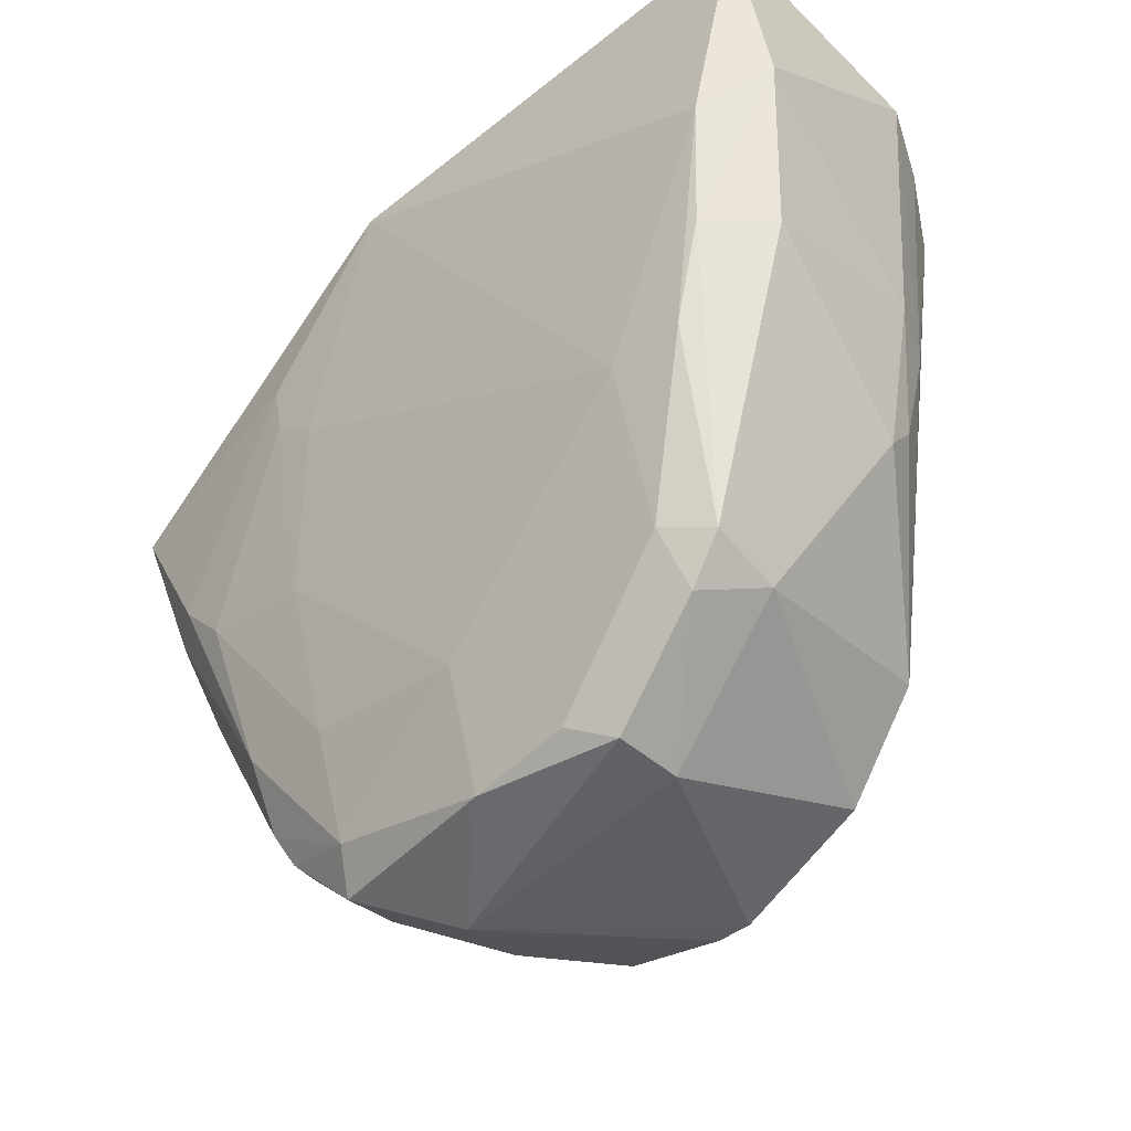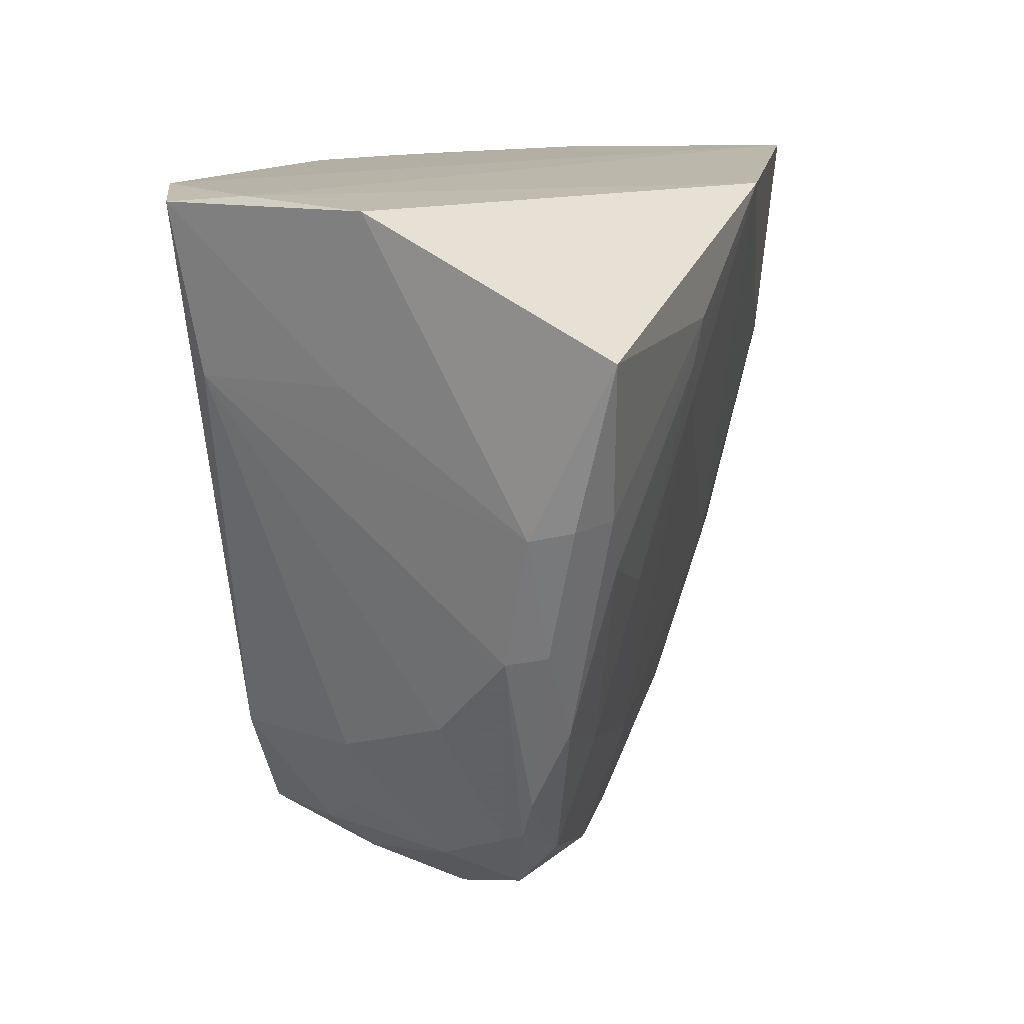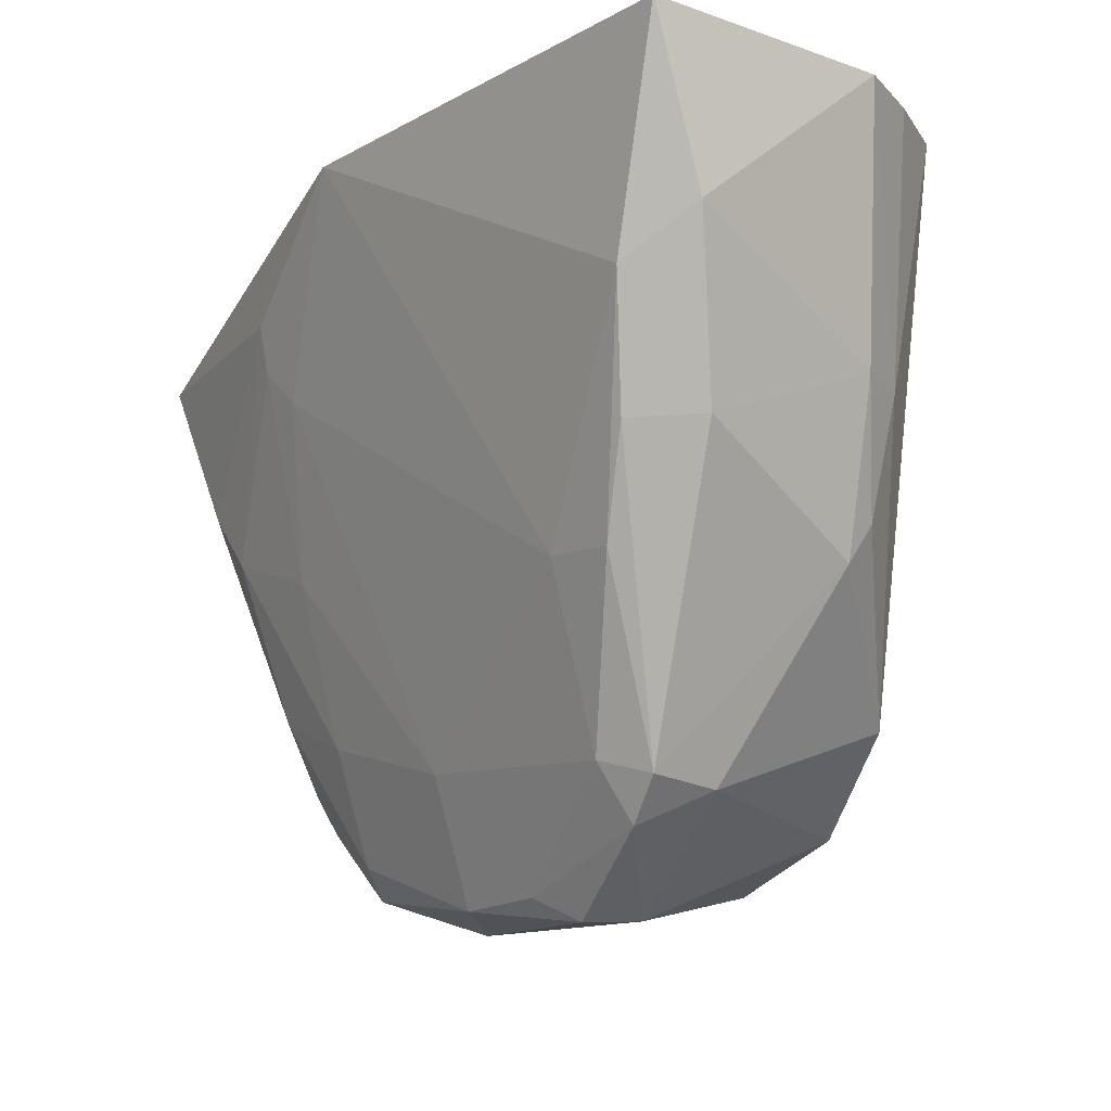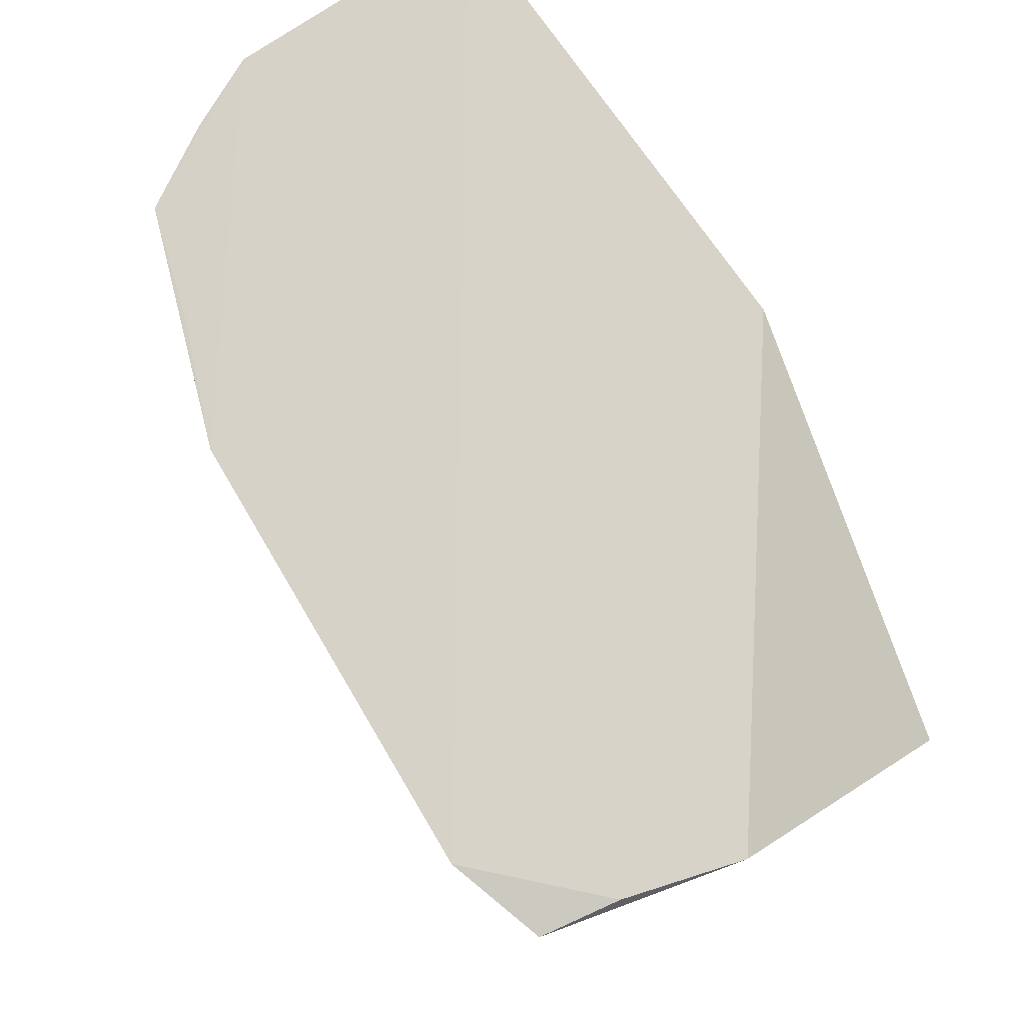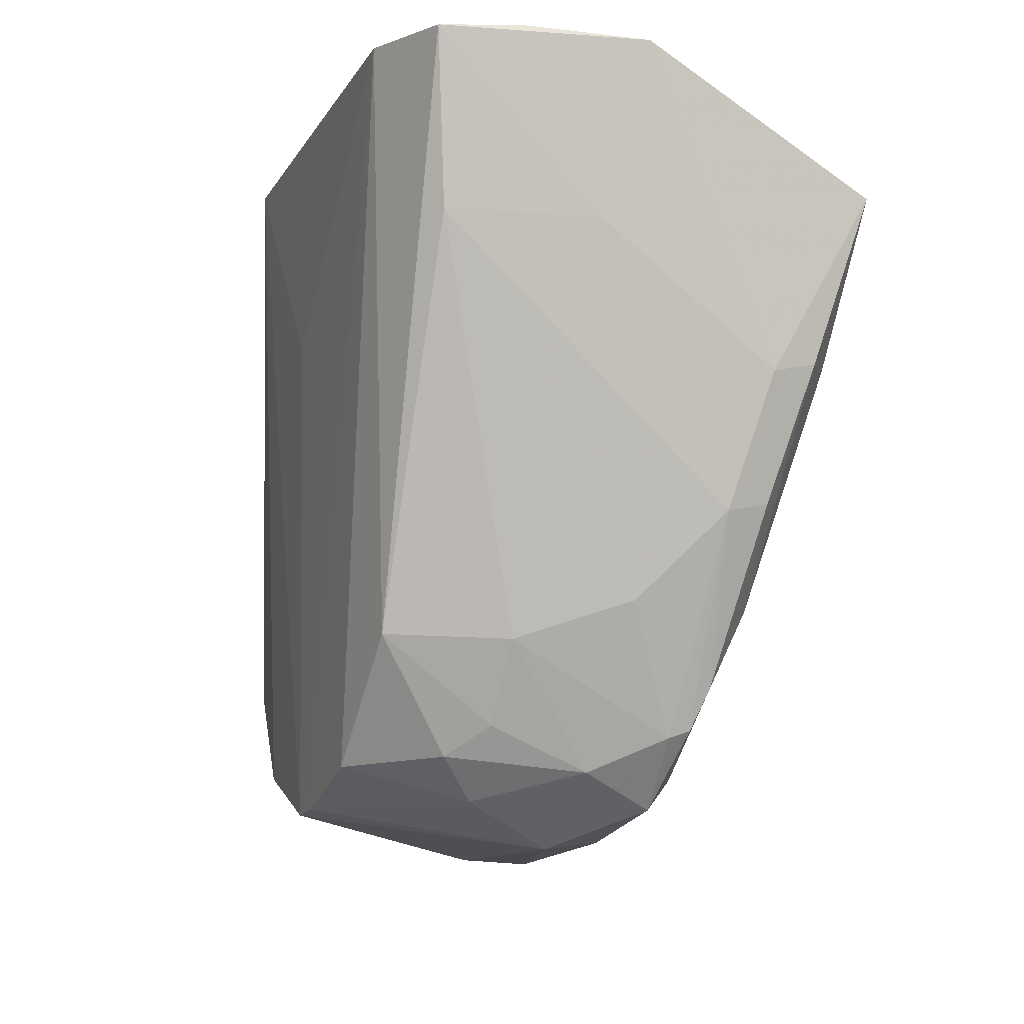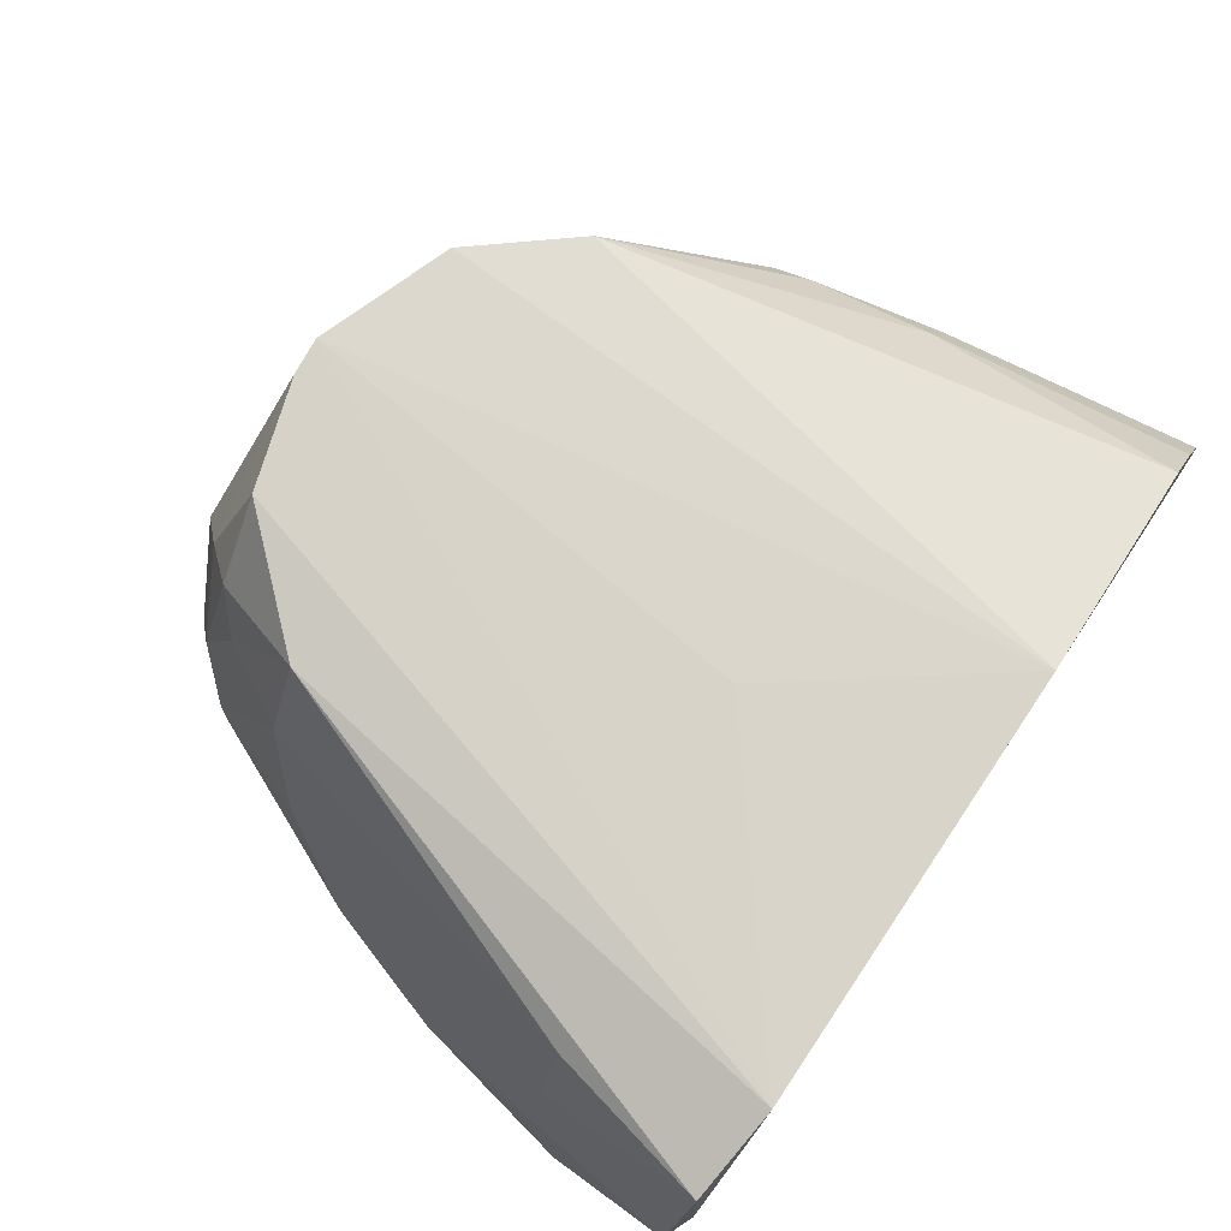
<metadata>
{"format":"obj","ext":"obj","renderer":"f3d","projection":"perspective","resolution":1024,"background":"white","views":[{"elev":-49.2,"azim":-135.6,"up":"+Y"},{"elev":12.4,"azim":102.4,"up":"+Y"},{"elev":-12.1,"azim":-126.5,"up":"+Y"},{"elev":77.1,"azim":57.9,"up":"+Y"},{"elev":-11.2,"azim":69.1,"up":"+Y"},{"elev":77.4,"azim":124.6,"up":"+Z"}]}
</metadata>
<code>
v 0.0315 -0.06784 0.05648
v 0.04546 -0.06896 0.03322
v 0.04241 -0.06803 0.04512
v -0.04721 -0.06789 0.005799
v -0.01362 -0.1444 0.0233
v 0.002228 -0.06904 0.002819
v -0.03805 -0.06888 0.04759
v 0.02416 -0.1371 0.03135
v -0.03234 -0.1129 0.01201
v -0.01396 -0.06841 0.05533
v 0.03759 -0.1125 0.02188
v 0.0235 -0.1243 0.05241
v 0.01948 -0.1251 0.01639
v -0.03993 -0.08983 0.007338
v -0.03723 -0.1123 0.03653
v -0.04669 -0.06839 0.03232
v 0.03772 -0.08549 0.05126
v 0.04521 -0.08198 0.009969
v -0.002421 -0.1402 0.05304
v 0.028 -0.1248 0.04062
v 0.015 -0.09009 0.00743
v -0.00926 -0.142 0.02063
v 0.02851 -0.1331 0.02208
v -0.02445 -0.1126 0.01162
v -0.04207 -0.1023 0.01608
v -0.02643 -0.06858 0.05081
v -0.03841 -0.09556 0.04182
v 0.04186 -0.09929 0.01877
v 0.04129 -0.06875 0.05317
v 0.01274 -0.1363 0.05312
v 0.002975 -0.09087 0.05523
v -0.02535 -0.1255 0.05123
v 0.01391 -0.1441 0.03172
v 0.02349 -0.1328 0.04111
v 0.0326 -0.121 0.02965
v 0.033 -0.1038 0.01194
v 0.01941 -0.08098 0.005822
v -0.0244 -0.1307 0.01677
v 0.01946 -0.1373 0.02032
v 0.028 -0.1338 0.02414
v 0.03751 -0.1117 0.01764
v 0.001165 -0.1295 0.01635
v -0.03682 -0.1026 0.01017
v -0.04647 -0.08484 0.01163
v -0.04128 -0.09498 0.03599
v -0.04309 -0.06871 0.03958
v 0.04117 -0.08562 0.03662
v 0.001427 -0.1398 0.05305
v -0.0167 -0.1354 0.05216
v -0.03718 -0.1082 0.03957
v -0.02836 -0.1331 0.02763
v -0.01365 -0.1441 0.03052
v 0.01695 -0.1397 0.04103
v 0.02006 -0.1356 0.04481
v 0.01996 -0.1078 0.01186
v 0.0194 -0.08595 0.006782
v 0.03787 -0.09783 0.01147
v -0.02504 -0.1365 0.02056
v 0.03044 -0.1212 0.01684
v 0.02196 -0.1405 0.02379
v 0.03031 -0.1291 0.02073
v 0.04176 -0.09829 0.01435
v 0.001687 -0.1427 0.02089
v -0.02908 -0.1322 0.0197
f 1 3 4
f 6 3 2
f 6 4 3
f 14 4 6
f 16 10 1
f 16 1 4
f 18 6 2
f 20 17 12
f 24 14 6
f 24 9 14
f 24 6 21
f 26 16 7
f 26 7 10
f 26 10 16
f 28 17 11
f 28 18 2
f 29 2 3
f 29 3 1
f 29 1 12
f 29 12 17
f 30 12 1
f 31 19 1
f 31 1 10
f 31 10 19
f 32 10 7
f 32 7 27
f 34 20 12
f 34 8 20
f 35 11 17
f 35 17 20
f 37 6 18
f 38 9 24
f 40 20 8
f 40 35 20
f 40 23 11
f 40 11 35
f 41 28 11
f 42 24 21
f 42 38 24
f 42 22 38
f 42 13 39
f 43 14 9
f 44 4 14
f 44 43 25
f 44 14 43
f 44 16 4
f 45 27 16
f 45 16 44
f 45 44 25
f 45 25 15
f 46 27 7
f 46 7 16
f 46 16 27
f 47 28 2
f 47 2 29
f 47 29 17
f 47 17 28
f 48 30 1
f 48 1 19
f 48 19 33
f 49 19 10
f 49 10 32
f 50 32 27
f 50 15 32
f 50 45 15
f 50 27 45
f 51 32 15
f 51 49 32
f 52 33 19
f 52 5 33
f 52 19 49
f 52 49 51
f 53 33 8
f 53 48 33
f 53 30 48
f 54 34 12
f 54 12 30
f 54 30 53
f 54 53 8
f 54 8 34
f 55 36 13
f 55 42 21
f 55 13 42
f 56 37 36
f 56 21 6
f 56 6 37
f 56 55 21
f 56 36 55
f 57 37 18
f 57 36 37
f 58 38 22
f 58 22 5
f 58 52 51
f 58 5 52
f 59 36 57
f 59 39 13
f 59 13 36
f 60 39 23
f 60 23 40
f 60 40 8
f 60 8 33
f 61 41 11
f 61 11 23
f 61 59 41
f 61 23 39
f 61 39 59
f 62 18 28
f 62 28 41
f 62 57 18
f 62 59 57
f 62 41 59
f 63 42 39
f 63 22 42
f 63 39 60
f 63 5 22
f 63 60 33
f 63 33 5
f 64 43 9
f 64 25 43
f 64 9 38
f 64 38 58
f 64 58 51
f 64 51 15
f 64 15 25

</code>
